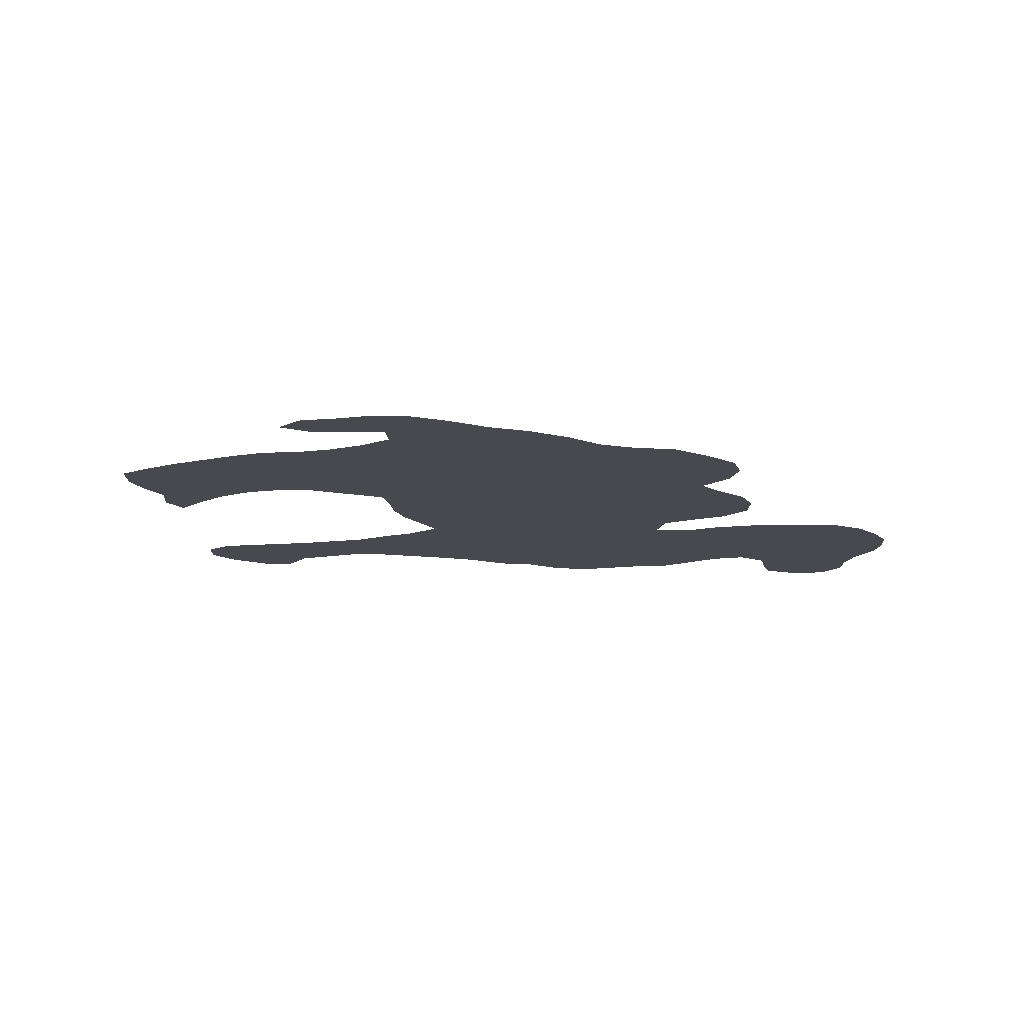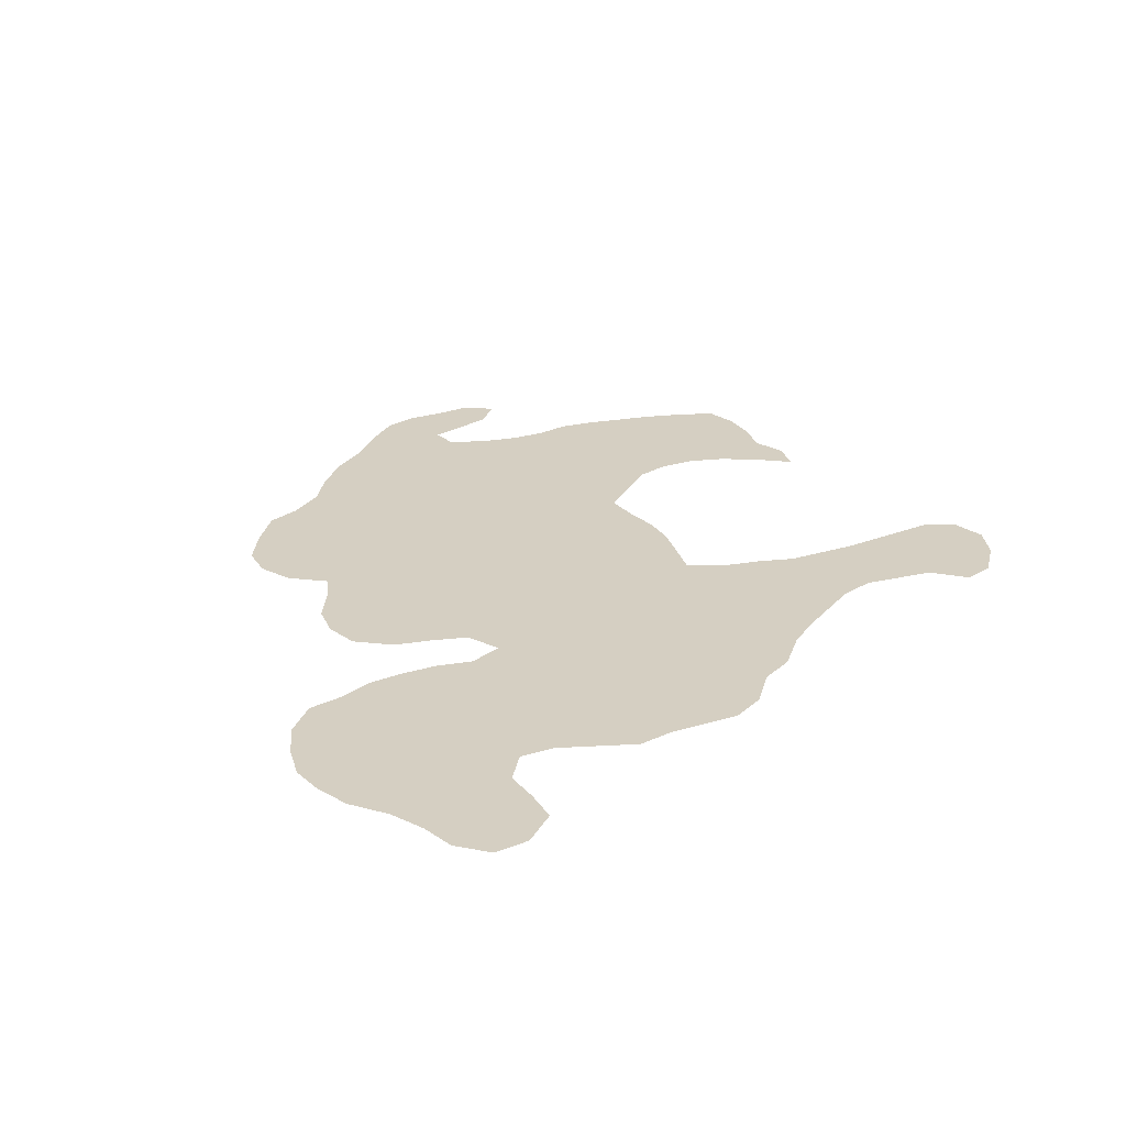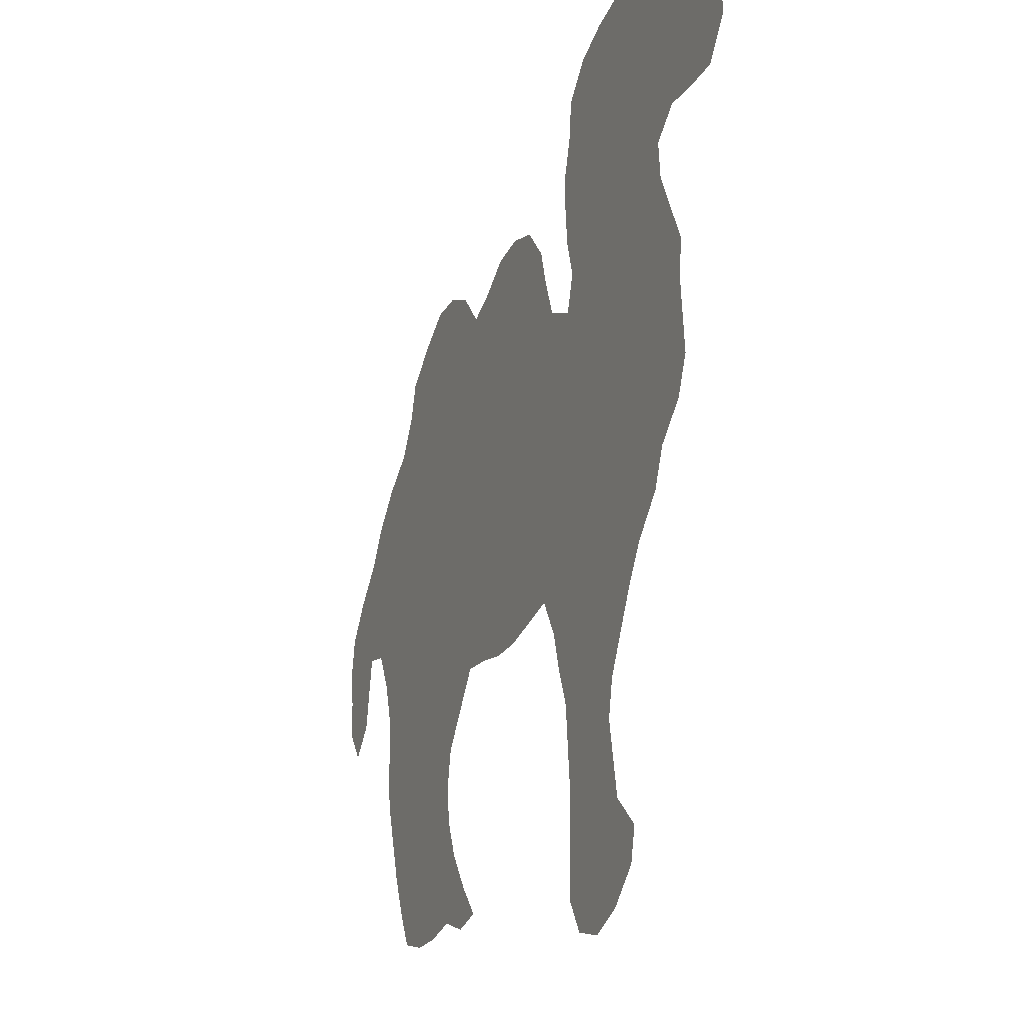
<metadata>
{"format":"obj","ext":"obj","renderer":"f3d","projection":"perspective","resolution":1024,"background":"white","views":[{"elev":-12.6,"azim":100.7,"up":"+Z"},{"elev":25.9,"azim":-121.6,"up":"+Z"},{"elev":-17.9,"azim":-113.4,"up":"+Y"}]}
</metadata>
<code>
v 0.1071 0.4762 0
v 0.09127 0.5159 0
v 0.09488 0.5519 0
v 0.09921 0.5952 0
v 0.09524 0.6349 0
v 0.1169 0.6782 0
v 0.1349 0.7143 0
v 0.1389 0.754 0
v 0.1071 0.7817 0
v 0.06746 0.7817 0
v 0.02778 0.7857 0
v 0 0.8254 0
v 0 0.8651 0
v 0.03175 0.8929 0
v 0.07143 0.9008 0
v 0.1111 0.9167 0
v 0.1508 0.9444 0
v 0.1905 0.9564 0
v 0.2302 0.9603 0
v 0.2698 0.9484 0
v 0.3095 0.9286 0
v 0.3413 0.8929 0
v 0.3452 0.8532 0
v 0.3571 0.8135 0
v 0.3571 0.7738 0
v 0.3532 0.7341 0
v 0.3413 0.6944 0
v 0.3532 0.6548 0
v 0.3929 0.6706 0
v 0.4087 0.7103 0
v 0.4206 0.75 0
v 0.4524 0.7857 0
v 0.4921 0.7936 0
v 0.5317 0.7857 0
v 0.5714 0.7579 0
v 0.6032 0.7421 0
v 0.6349 0.7778 0
v 0.6746 0.7936 0
v 0.7143 0.7897 0
v 0.754 0.7619 0
v 0.7936 0.7262 0
v 0.8056 0.6865 0
v 0.8294 0.6468 0
v 0.869 0.6151 0
v 0.9048 0.5754 0
v 0.9286 0.5357 0
v 0.9643 0.496 0
v 0.9921 0.4563 0
v 1 0.4167 0
v 0.996 0.377 0
v 0.996 0.3373 0
v 0.9722 0.3056 0
v 0.9444 0.3373 0
v 0.9367 0.3763 0
v 0.9286 0.4167 0
v 0.8968 0.4127 0
v 0.877 0.373 0
v 0.8651 0.3333 0
v 0.8611 0.2937 0
v 0.8651 0.254 0
v 0.8571 0.2143 0
v 0.8463 0.1782 0
v 0.8333 0.1349 0
v 0.8157 0.09145 0
v 0.7976 0.05556 0
v 0.7579 0.04762 0
v 0.7183 0.05159 0
v 0.6786 0.06349 0
v 0.6389 0.05159 0
v 0.6032 0.06349 0
v 0.631 0.09524 0
v 0.6587 0.1349 0
v 0.6746 0.1746 0
v 0.6786 0.2143 0
v 0.6706 0.254 0
v 0.6403 0.2973 0
v 0.6151 0.3333 0
v 0.5754 0.3333 0
v 0.5357 0.3294 0
v 0.496 0.3333 0
v 0.46 0.3442 0
v 0.4167 0.3571 0
v 0.3929 0.3175 0
v 0.381 0.2778 0
v 0.3651 0.2381 0
v 0.3615 0.202 0
v 0.3571 0.1587 0
v 0.3571 0.1194 0
v 0.3571 0.07904 0
v 0.3571 0.03968 0
v 0.3373 0.007937 0
v 0.2976 0 0
v 0.2579 0.01984 0
v 0.2222 0.05556 0
v 0.2143 0.09127 0
v 0.25 0.123 0
v 0.2572 0.1591 0
v 0.2659 0.2024 0
v 0.2579 0.2421 0
v 0.2359 0.2861 0
v 0.2159 0.3256 0
v 0.1944 0.3611 0
v 0.1587 0.4008 0
v 0.1429 0.4405 0
v 0.02996 0.8511 0
v 0.04689 0.819 0
v 0.06706 0.8579 0
v 0.3217 0.03239 0
v 0.2923 0.04893 0
v 0.295 0.1744 0
v 0.1661 0.8545 0
v 0.1324 0.8579 0
v 0.1042 0.8442 0
v 0.2616 0.8101 0
v 0.2492 0.7699 0
v 0.6547 0.088 0
v 0.2626 0.07864 0
v 0.3126 0.09561 0
v 0.2945 0.3554 0
v 0.3675 0.5106 0
v 0.2794 0.5134 0
v 0.1845 0.4077 0
v 0.2539 0.5557 0
v 0.2044 0.8557 0
v 0.2221 0.9306 0
v 0.7312 0.4987 0
v 0.7234 0.6886 0
v 0.7678 0.2706 0
v 0.9685 0.3551 0
v 0.31 0.2232 0
v 0.3232 0.2635 0
v 0.2208 0.68 0
v 0.1325 0.61 0
v 0.2373 0.634 0
v 0.315 0.3114 0
v 0.2299 0.7282 0
v 0.5774 0.5494 0
v 0.7568 0.3776 0
v 0.8477 0.53 0
v 0.6953 0.1088 0
v 0.7392 0.1379 0
v 0.7736 0.07891 0
v 0.7653 0.1833 0
v 0.134 0.4897 0
v 0.2282 0.594 0
v 0.6916 0.7194 0
v 0.7598 0.7076 0
v 0.6841 0.758 0
v 0.9655 0.3951 0
v 0.4744 0.7503 0
v 0.135 0.8165 0
v 0.7357 0.3383 0
v 0.7781 0.3053 0
v 0.8852 0.5109 0
v 0.4046 0.516 0
v 0.4412 0.5031 0
v 0.4898 0.4984 0
v 0.5009 0.705 0
v 0.9492 0.459 0
v 0.7749 0.2331 0
v 0.6678 0.6551 0
v 0.3239 0.5108 0
v 0.4111 0.5798 0
v 0.3343 0.5805 0
v 0.3101 0.6054 0
v 0.1798 0.8107 0
v 0.2026 0.7654 0
v 0.661 0.6123 0
v 0.6603 0.6987 0
v 0.5994 0.6465 0
v 0.6204 0.5731 0
v 0.7269 0.2584 0
v 0.1686 0.6744 0
v 0.4963 0.6521 0
v 0.1665 0.6241 0
v 0.3391 0.3559 0
v 0.5336 0.6697 0
v 0.8031 0.5135 0
v 0.856 0.5732 0
v 0.7837 0.5842 0
v 0.5316 0.4748 0
v 0.3591 0.3184 0
v 0.8072 0.1674 0
v 0.4571 0.57 0
v 0.1622 0.5738 0
v 0.4928 0.4495 0
v 0.2926 0.6404 0
v 0.8196 0.6032 0
v 0.8406 0.4866 0
v 0.6892 0.3502 0
v 0.7048 0.4339 0
v 0.8222 0.3536 0
v 0.8209 0.3148 0
v 0.6138 0.3984 0
v 0.8804 0.4731 0
v 0.398 0.4384 0
v 0.4423 0.6038 0
v 0.4909 0.601 0
v 0.4582 0.6812 0
v 0.7315 0.2156 0
v 0.8232 0.2365 0
v 0.9663 0.4291 0
v 0.1449 0.8956 0
v 0.295 0.8245 0
v 0.3007 0.7799 0
v 0.2447 0.3581 0
v 0.291 0.4338 0
v 0.2421 0.4368 0
v 0.3414 0.4347 0
v 0.2103 0.4793 0
v 0.2749 0.8513 0
v 0.2332 0.8967 0
v 0.2736 0.8953 0
v 0.1863 0.9039 0
v 0.6777 0.4026 0
v 0.6641 0.5102 0
v 0.7757 0.6672 0
v 0.7191 0.5833 0
v 0.8137 0.2728 0
v 0.7112 0.6348 0
v 0.2606 0.6985 0
v 0.2991 0.6901 0
v 0.5954 0.6963 0
v 0.2666 0.3177 0
v 0.2787 0.7359 0
v 0.6046 0.4356 0
v 0.5676 0.4503 0
v 0.7434 0.4178 0
v 0.8231 0.404 0
v 0.8125 0.4447 0
v 0.7882 0.1381 0
v 0.601 0.4788 0
v 0.8101 0.2025 0
v 0.7171 0.18 0
v 0.182 0.7219 0
v 0.6353 0.4731 0
v 0.1862 0.5282 0
v 0.7048 0.2995 0
v 0.4546 0.6365 0
v 0.3714 0.5843 0
v 0.4495 0.4245 0
v 0.4932 0.4052 0
v 0.5332 0.4232 0
v 0.5338 0.5244 0
v 0.5537 0.715 0
v 0.5328 0.6198 0
v 0.3995 0.6259 0
v 0.6304 0.6782 0
v 0.5779 0.5985 0
v 0.7602 0.5198 0
v 0.8178 0.5579 0
v 0.4629 0.5325 0
v 0.4976 0.5507 0
v 0.6456 0.373 0
v 0.6696 0.4545 0
v 0.7261 0.5415 0
v 0.7686 0.6258 0
v 0.6552 0.5591 0
v 0.6904 0.5512 0
v 0.5719 0.3956 0
v 0.7168 0.3852 0
v 0.7835 0.412 0
v 0.8483 0.4442 0
v 0.7667 0.4851 0
v 0.5317 0.3717 0
v 0.08743 0.816 0
v 0.5691 0.6747 0
v 0.5356 0.574 0
v 0.7692 0.1085 0
v 0.1916 0.5966 0
v 0.6362 0.6424 0
v 0.3086 0.87 0
v 0.6505 0.7399 0
v 0.6427 0.4232 0
v 0.7415 0.296 0
v 0.6191 0.6117 0
v 0.104 0.8791 0
v 0.2845 0.1266 0
v 0.3576 0.472 0
v 0.2595 0.4739 0
v 0.1704 0.4678 0
v 0.3479 0.2819 0
v 0.3235 0.651 0
v 0.2016 0.6373 0
v 0.9144 0.4552 0
v 0.7337 0.4597 0
v 0.8 0.4757 0
v 0.6981 0.1464 0
v 0.7302 0.08747 0
v 0.2325 0.516 0
v 0.1362 0.5335 0
v 0.2848 0.2735 0
v 0.7457 0.6621 0
v 0.3819 0.3584 0
v 0.723 0.7383 0
v 0.3282 0.1814 0
v 0.7823 0.3421 0
v 0.5205 0.7489 0
v 0.794 0.3774 0
v 0.3217 0.1404 0
v 0.4472 0.4649 0
v 0.9212 0.4916 0
v 0.3272 0.06084 0
v 0.627 0.7133 0
v 0.2991 0.5559 0
v 0.3449 0.5464 0
v 0.2218 0.8091 0
v 0.7828 0.545 0
v 0.4244 0.6648 0
v 0.6922 0.6782 0
v 0.4035 0.4801 0
v 0.4263 0.5427 0
v 0.3262 0.817 0
v 0.2237 0.3979 0
v 0.2702 0.3959 0
v 0.3184 0.3956 0
v 0.3661 0.3977 0
v 0.3083 0.4716 0
v 0.1969 0.4387 0
v 0.242 0.8516 0
v 0.1594 0.7753 0
v 0.2639 0.6565 0
v 0.1364 0.6466 0
v 0.3194 0.7364 0
v 0.8867 0.4369 0
v 0.6885 0.5929 0
v 0.1678 0.5006 0
v 0.2698 0.6012 0
v 0.2093 0.5583 0
v 0.1263 0.5724 0
v 0.7999 0.6437 0
v 0.8613 0.4079 0
v 0.8482 0.3735 0
v 0.6527 0.3331 0
v 0.6736 0.3048 0
v 0.3514 0.6167 0
v 0.385 0.5474 0
v 0.4518 0.3843 0
v 0.4108 0.3962 0
v 0.4883 0.3688 0
v 0.453 0.7193 0
v 0.8867 0.5466 0
v 0.6196 0.523 0
v 0.7022 0.2358 0
v 0.6987 0.4785 0
v 0.7529 0.5626 0
v 0.7461 0.6006 0
v 0.7009 0.5158 0
v 0.6032 0.3657 0
v 0.7715 0.4453 0
v 0.5714 0.5018 0
v 0.5627 0.6395 0
f 12 105 13
f 90 108 91
f 90 303 108
f 215 274 254
f 112 151 111
f 113 277 107
f 69 116 70
f 303 118 109
f 94 117 95
f 28 283 336
f 18 125 19
f 9 321 151
f 223 170 248
f 199 239 174
f 51 129 52
f 130 98 110
f 185 270 175
f 4 133 5
f 10 106 11
f 135 119 224
f 30 309 199
f 102 122 103
f 68 140 116
f 64 142 65
f 143 234 141
f 64 231 269
f 43 188 44
f 231 183 143
f 132 322 221
f 1 144 2
f 271 248 170
f 21 272 22
f 247 240 163
f 40 147 41
f 37 273 148
f 37 148 38
f 149 54 129
f 31 341 150
f 58 192 193
f 168 276 171
f 31 150 32
f 163 240 337
f 226 194 274
f 247 197 239
f 202 55 149
f 47 302 159
f 154 195 302
f 158 174 177
f 157 186 181
f 105 14 13
f 107 14 105
f 106 107 105
f 107 15 14
f 108 92 91
f 109 93 92
f 108 109 92
f 182 135 282
f 303 109 108
f 110 98 97
f 112 111 203
f 8 321 9
f 113 266 151
f 277 203 16
f 15 277 16
f 266 113 107
f 114 115 205
f 156 252 312
f 116 71 70
f 68 116 69
f 87 296 300
f 93 117 94
f 118 278 117
f 109 117 93
f 109 118 117
f 117 96 95
f 278 97 96
f 117 278 96
f 88 118 89
f 318 280 207
f 311 279 196
f 120 162 279
f 114 204 211
f 124 320 212
f 213 211 272
f 125 20 19
f 124 212 214
f 17 214 18
f 115 225 205
f 232 226 236
f 219 128 160
f 50 129 51
f 129 53 52
f 86 296 87
f 86 130 296
f 85 130 86
f 130 99 98
f 84 282 85
f 85 131 130
f 187 283 222
f 175 270 284
f 6 323 173
f 133 323 5
f 106 12 11
f 82 294 83
f 119 206 224
f 131 135 292
f 247 28 336
f 122 104 103
f 83 182 84
f 286 191 228
f 154 189 195
f 189 178 287
f 67 289 68
f 140 288 72
f 116 72 71
f 116 140 72
f 142 66 65
f 63 231 64
f 231 143 141
f 142 289 66
f 141 234 288
f 66 289 67
f 289 141 140
f 233 160 143
f 143 200 234
f 62 183 63
f 235 136 167
f 326 220 168
f 7 173 235
f 144 291 2
f 1 104 144
f 237 210 290
f 185 291 237
f 225 221 222
f 20 213 21
f 272 23 22
f 127 220 293
f 148 146 295
f 40 295 147
f 147 42 41
f 36 273 37
f 148 295 39
f 148 39 38
f 129 54 53
f 49 149 50
f 50 149 129
f 153 297 152
f 298 245 35
f 33 298 34
f 30 341 31
f 151 166 111
f 238 152 190
f 229 299 192
f 59 193 219
f 172 238 75
f 342 139 154
f 150 298 33
f 32 150 33
f 197 163 184
f 301 196 241
f 282 135 131
f 253 184 252
f 186 243 181
f 174 246 177
f 29 309 30
f 149 55 54
f 48 159 202
f 202 159 55
f 47 159 48
f 46 154 302
f 159 285 55
f 342 154 46
f 44 179 45
f 201 160 233
f 216 343 236
f 160 172 200
f 36 223 304
f 307 115 114
f 239 197 198
f 306 305 162
f 240 306 337
f 240 164 306
f 164 165 305
f 166 307 124
f 166 167 307
f 166 124 111
f 249 137 171
f 161 168 220
f 169 248 161
f 199 174 158
f 184 253 198
f 133 185 175
f 176 119 135
f 29 247 309
f 167 136 115
f 308 250 178
f 179 251 139
f 251 308 178
f 160 200 143
f 292 99 130
f 132 221 136
f 330 291 185
f 145 328 134
f 169 161 310
f 251 178 139
f 273 146 148
f 138 261 152
f 146 310 127
f 170 276 271
f 139 189 154
f 174 198 246
f 274 194 254
f 252 156 157
f 252 157 253
f 239 198 174
f 195 285 302
f 158 177 245
f 201 219 160
f 157 181 244
f 203 214 17
f 16 203 17
f 113 151 112
f 272 313 23
f 204 205 313
f 186 242 243
f 315 314 206
f 316 315 119
f 207 208 315
f 317 316 176
f 196 317 339
f 196 209 317
f 318 121 280
f 209 207 316
f 209 318 207
f 314 319 122
f 208 210 319
f 211 204 272
f 125 212 20
f 320 114 211
f 213 320 211
f 214 212 125
f 111 124 214
f 203 111 214
f 18 214 125
f 194 349 254
f 255 215 191
f 216 236 255
f 256 126 250
f 257 180 188
f 217 293 257
f 168 171 258
f 218 259 256
f 259 258 216
f 59 219 60
f 60 219 201
f 191 215 261
f 222 283 27
f 134 328 322
f 322 187 222
f 5 323 6
f 323 175 173
f 132 134 322
f 294 182 83
f 206 102 101
f 224 206 101
f 224 101 100
f 324 27 26
f 225 136 221
f 205 324 25
f 115 136 225
f 187 165 283
f 226 260 194
f 336 165 164
f 325 263 332
f 350 286 228
f 287 178 264
f 231 141 269
f 63 183 231
f 61 233 62
f 62 233 183
f 183 233 143
f 232 227 226
f 234 74 73
f 234 200 74
f 7 235 8
f 235 132 136
f 8 235 321
f 6 173 7
f 235 173 132
f 327 281 210
f 237 327 210
f 328 123 305
f 270 185 329
f 329 185 237
f 3 330 4
f 284 145 134
f 217 331 42
f 147 217 42
f 56 325 332
f 335 334 76
f 75 238 335
f 335 238 190
f 333 229 192
f 58 193 59
f 219 153 128
f 219 193 153
f 275 152 238
f 293 220 257
f 128 153 275
f 275 153 152
f 188 179 44
f 88 300 118
f 247 163 197
f 338 82 81
f 241 196 339
f 265 340 80
f 265 80 79
f 265 242 340
f 242 186 241
f 265 78 260
f 351 227 232
f 244 181 351
f 267 170 223
f 245 177 267
f 246 268 249
f 268 253 244
f 245 36 35
f 34 298 35
f 341 158 150
f 179 139 342
f 60 201 61
f 61 201 233
f 89 118 303
f 200 344 74
f 200 172 344
f 160 128 172
f 304 223 248
f 216 255 345
f 345 255 191
f 255 274 215
f 218 256 346
f 346 256 250
f 217 257 331
f 257 347 180
f 257 220 347
f 258 343 216
f 256 348 126
f 256 259 348
f 326 168 258
f 349 78 77
f 254 349 77
f 226 227 260
f 336 164 240
f 277 15 107
f 283 165 336
f 254 334 190
f 261 190 152
f 228 191 261
f 262 299 229
f 263 229 332
f 230 287 350
f 350 264 286
f 265 79 78
f 243 242 265
f 9 151 266
f 243 260 227
f 243 265 260
f 181 243 227
f 351 181 227
f 352 249 170
f 245 267 223
f 267 352 170
f 253 157 244
f 268 244 137
f 249 268 137
f 246 198 268
f 268 198 253
f 64 269 142
f 269 141 289
f 3 2 291
f 48 202 49
f 145 270 329
f 161 248 271
f 161 271 168
f 273 169 146
f 36 304 273
f 310 161 220
f 30 199 341
f 236 226 274
f 128 275 172
f 172 275 238
f 276 249 171
f 170 249 276
f 339 317 294
f 188 180 251
f 179 188 251
f 325 56 55
f 84 182 282
f 277 112 203
f 113 112 277
f 9 266 10
f 10 266 106
f 114 205 204
f 252 184 312
f 110 97 278
f 300 110 278
f 280 208 207
f 280 210 208
f 279 209 196
f 279 162 318
f 121 290 280
f 319 281 104
f 144 104 281
f 186 301 241
f 189 230 263
f 195 189 263
f 292 100 99
f 292 224 100
f 282 131 85
f 283 28 27
f 175 284 173
f 132 284 134
f 285 325 55
f 135 224 292
f 29 28 247
f 49 202 149
f 176 135 182
f 126 345 286
f 264 126 286
f 189 287 230
f 350 287 264
f 288 73 72
f 288 234 73
f 141 288 140
f 289 140 68
f 142 269 289
f 284 270 145
f 220 326 218
f 327 144 281
f 329 290 123
f 121 123 290
f 291 144 327
f 324 225 222
f 213 272 21
f 127 293 147
f 147 293 217
f 295 127 147
f 146 127 295
f 317 176 294
f 296 110 300
f 294 176 182
f 295 40 39
f 296 130 110
f 297 138 152
f 193 192 297
f 158 245 298
f 150 158 298
f 299 138 297
f 262 138 299
f 45 342 46
f 12 106 105
f 337 312 163
f 184 163 312
f 311 196 301
f 157 156 301
f 311 155 120
f 155 311 156
f 242 241 338
f 46 302 47
f 343 232 236
f 137 351 343
f 273 304 169
f 169 304 248
f 305 121 162
f 305 123 121
f 306 162 120
f 306 164 305
f 305 165 328
f 307 114 320
f 307 167 115
f 132 173 284
f 323 133 175
f 250 126 264
f 178 250 264
f 180 346 308
f 251 180 308
f 3 291 330
f 309 247 239
f 328 187 322
f 187 328 165
f 271 276 168
f 169 310 146
f 127 310 220
f 297 192 299
f 193 297 153
f 197 184 198
f 120 279 311
f 156 312 155
f 139 178 189
f 336 240 247
f 313 24 23
f 313 205 25
f 314 102 206
f 314 122 102
f 315 206 119
f 315 208 314
f 316 119 176
f 316 207 315
f 339 294 82
f 317 209 316
f 162 121 318
f 209 279 318
f 319 104 122
f 319 210 281
f 314 208 319
f 210 280 290
f 204 313 272
f 131 292 130
f 124 307 320
f 213 212 320
f 313 25 24
f 205 225 324
f 321 167 166
f 321 166 151
f 221 322 222
f 212 213 20
f 285 159 302
f 324 26 25
f 324 222 27
f 215 254 190
f 261 215 190
f 228 261 138
f 262 228 138
f 230 262 229
f 263 230 229
f 195 263 325
f 195 325 285
f 321 235 167
f 218 326 259
f 237 291 327
f 145 123 328
f 145 329 123
f 290 329 237
f 330 185 133
f 309 239 199
f 4 330 133
f 331 43 42
f 331 188 43
f 56 332 57
f 332 229 333
f 57 332 333
f 57 333 58
f 334 77 76
f 254 77 334
f 75 335 76
f 334 335 190
f 58 333 192
f 118 300 278
f 337 120 155
f 337 306 120
f 312 337 155
f 241 339 338
f 338 339 82
f 340 81 80
f 340 338 81
f 340 242 338
f 156 311 301
f 186 157 301
f 199 158 341
f 179 342 45
f 87 300 88
f 89 303 90
f 171 137 343
f 344 75 74
f 344 172 75
f 348 345 126
f 286 345 191
f 255 236 274
f 347 346 180
f 308 346 250
f 331 257 188
f 347 218 346
f 347 220 218
f 258 171 343
f 348 216 345
f 348 259 216
f 259 326 258
f 260 78 349
f 194 260 349
f 230 350 262
f 262 350 228
f 244 351 137
f 343 351 232
f 246 249 352
f 177 246 352
f 245 223 36
f 106 266 107
f 267 177 352

</code>
